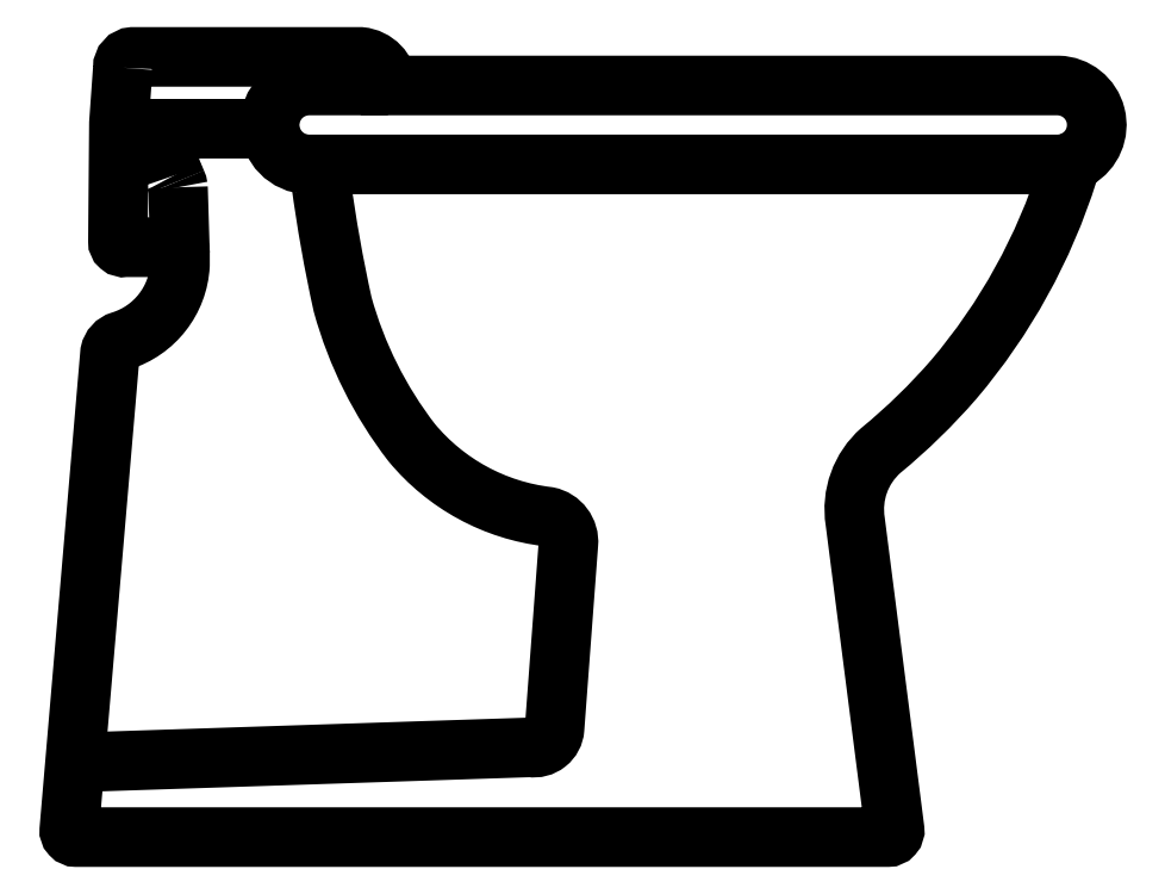
<metadata>
{"format":"dxf","ext":"dxf","renderer":"ezdxf+matplotlib","layout":"modelspace","background":"white","min_lineweight":24,"dpi":150}
</metadata>
<code>
0
SECTION
2
ENTITIES
0
POLYLINE
8
0
66
     1
10
0
20
0
30
0
0
VERTEX
8
0
10
0.1736
20
0.3457
30
0
42
-0.3081
0
VERTEX
8
0
10
0.1815
20
0.3366
30
0
42
0.0212
0
VERTEX
8
0
10
0.1926
20
0.2737
30
0
42
0.09725
0
VERTEX
8
0
10
0.2281
20
0.2027
30
0
42
0.1926
0
VERTEX
8
0
10
0.2981
20
0.1647
30
0
42
-0.3842
0
VERTEX
8
0
10
0.3087
20
0.1505
30
0
0
VERTEX
8
0
10
0.3016
20
0.05575
30
0
42
-0.44
0
VERTEX
8
0
10
0.2894
20
0.04612
30
0
0
VERTEX
8
0
10
0.05498
20
0.03838
30
0
42
0.5727
0
SEQEND
8
0
0
POLYLINE
8
0
66
     1
10
0
20
0
30
0
0
VERTEX
8
0
10
0.0811
20
0.3639
30
0
0
VERTEX
8
0
10
0.147
20
0.3639
30
0
0
SEQEND
8
0
0
ARC
8
0
10
0.08088
20
0.3673
30
0
40
0.003342
50
185
51
273.7
0
ARC
8
0
10
0.1477
20
0.3542
30
0
40
0.009728
50
25.17
51
94.44
0
POLYLINE
8
0
66
     1
10
0
20
0
30
0
0
VERTEX
8
0
10
0.1079
20
0.3339
30
0
0
VERTEX
8
0
10
0.109
20
0.3001
30
0
0
SEQEND
8
0
0
ARC
8
0
10
0.09876
20
0.3327
30
0
40
0.009271
50
7.621
51
25.58
0
POLYLINE
8
0
66
     1
10
0
20
0
30
0
0
VERTEX
8
0
10
0.1056
20
0.3399
30
0
0
VERTEX
8
0
10
0.09732
20
0.3639
30
0
0
SEQEND
8
0
0
ARC
8
0
10
0.08623
20
0.3289
30
0
40
0.0223
50
20.5
51
29.49
0
POLYLINE
8
0
66
     1
10
0
20
0
30
0
0
VERTEX
8
0
10
0.2159
20
0.3862
30
0
0
VERTEX
8
0
10
0.1749
20
0.3862
30
0
42
0.9763
0
VERTEX
8
0
10
0.1749
20
0.3457
30
0
0
VERTEX
8
0
10
0.3677
20
0.3457
30
0
0
VERTEX
8
0
10
0.5606
20
0.3457
30
0
42
0.1248
0
VERTEX
8
0
10
0.5702
20
0.3484
30
0
42
0.1248
0
SEQEND
8
0
0
POLYLINE
8
0
66
     1
10
0
20
0
30
0
70
     1
0
VERTEX
8
0
10
0.07958
20
0.3953
30
0
42
-0.3996
0
VERTEX
8
0
10
0.08464
20
0.4009
30
0
0
VERTEX
8
0
10
0.2017
20
0.4009
30
0
42
-0.3703
0
VERTEX
8
0
10
0.2159
20
0.3862
30
0
0
VERTEX
8
0
10
0.3677
20
0.3862
30
0
0
VERTEX
8
0
10
0.5606
20
0.3862
30
0
42
-0.7589
0
VERTEX
8
0
10
0.5702
20
0.3484
30
0
42
0.1606
0
VERTEX
8
0
10
0.5657
20
0.3416
30
0
42
-0.09996
0
VERTEX
8
0
10
0.5069
20
0.2352
30
0
42
-0.04174
0
VERTEX
8
0
10
0.4693
20
0.1987
30
0
42
0.2567
0
VERTEX
8
0
10
0.4562
20
0.1622
30
0
0
VERTEX
8
0
10
0.4764
20
0.003999
30
0
42
-0.452
0
VERTEX
8
0
10
0.4729
20
0
30
0
0
VERTEX
8
0
10
0.05556
20
0
30
0
42
-0.4394
0
VERTEX
8
0
10
0.05203
20
0.00385
30
0
0
VERTEX
8
0
10
0.07299
20
0.2489
30
0
42
-0.2743
0
VERTEX
8
0
10
0.07856
20
0.2549
30
0
42
0.3145
0
VERTEX
8
0
10
0.109
20
0.294
30
0
0
VERTEX
8
0
10
0.109
20
0.3001
30
0
42
0.3775
0
VERTEX
8
0
10
0.1059
20
0.3031
30
0
0
VERTEX
8
0
10
0.08059
20
0.3031
30
0
42
-0.4742
0
VERTEX
8
0
10
0.07704
20
0.3061
30
0
0
VERTEX
8
0
10
0.07755
20
0.367
30
0
0
SEQEND
8
0
0
ENDSEC
0
EOF

</code>
